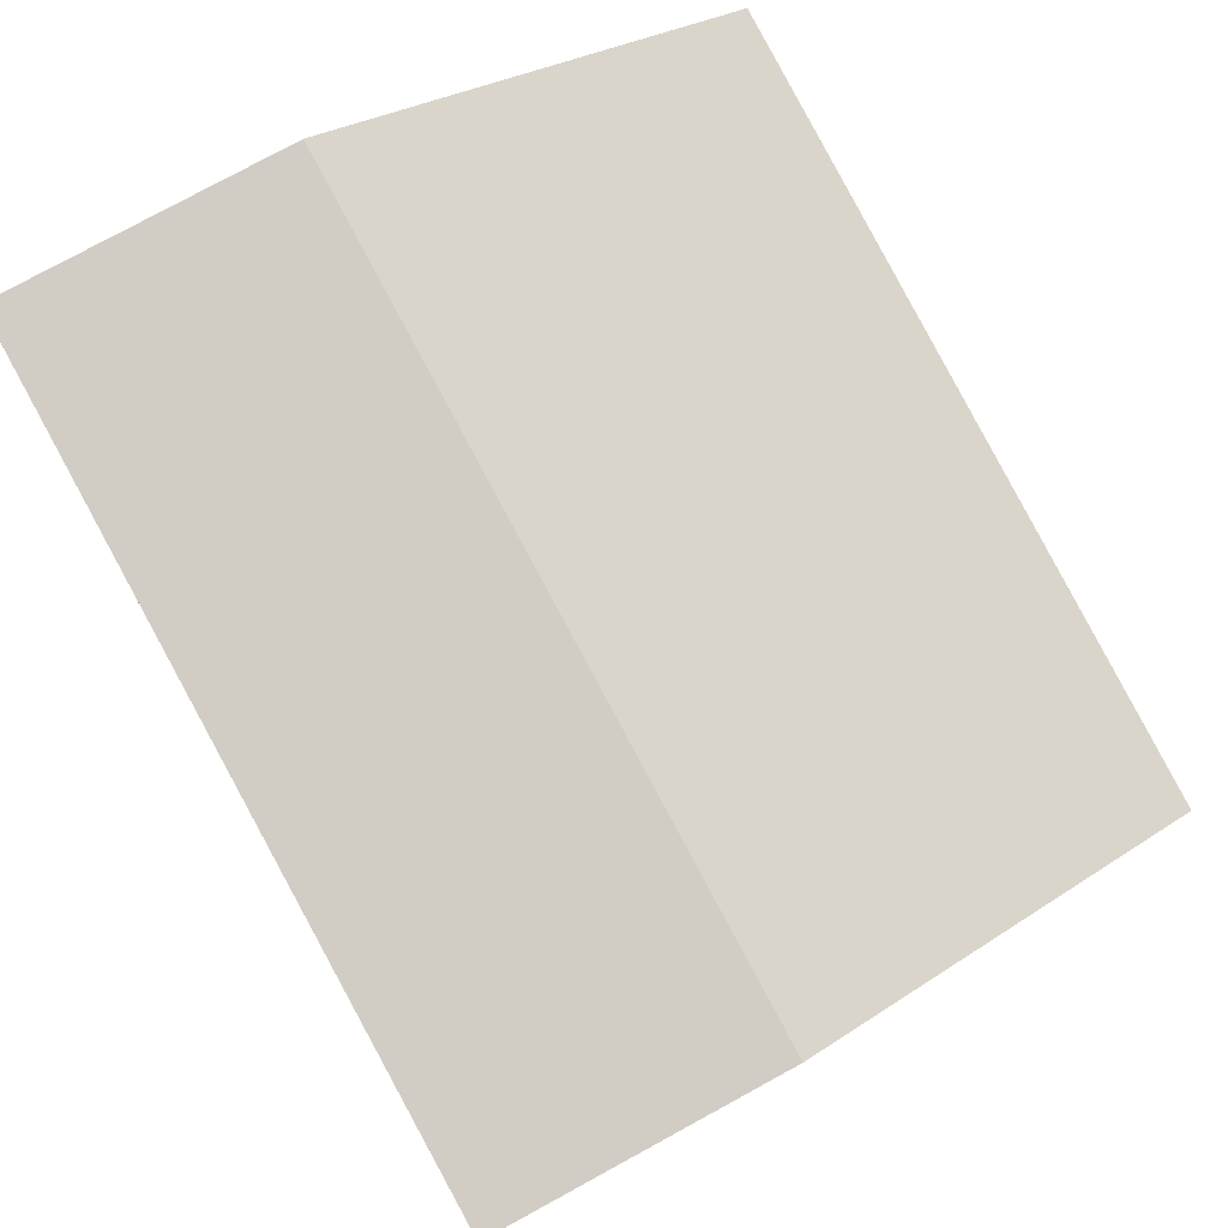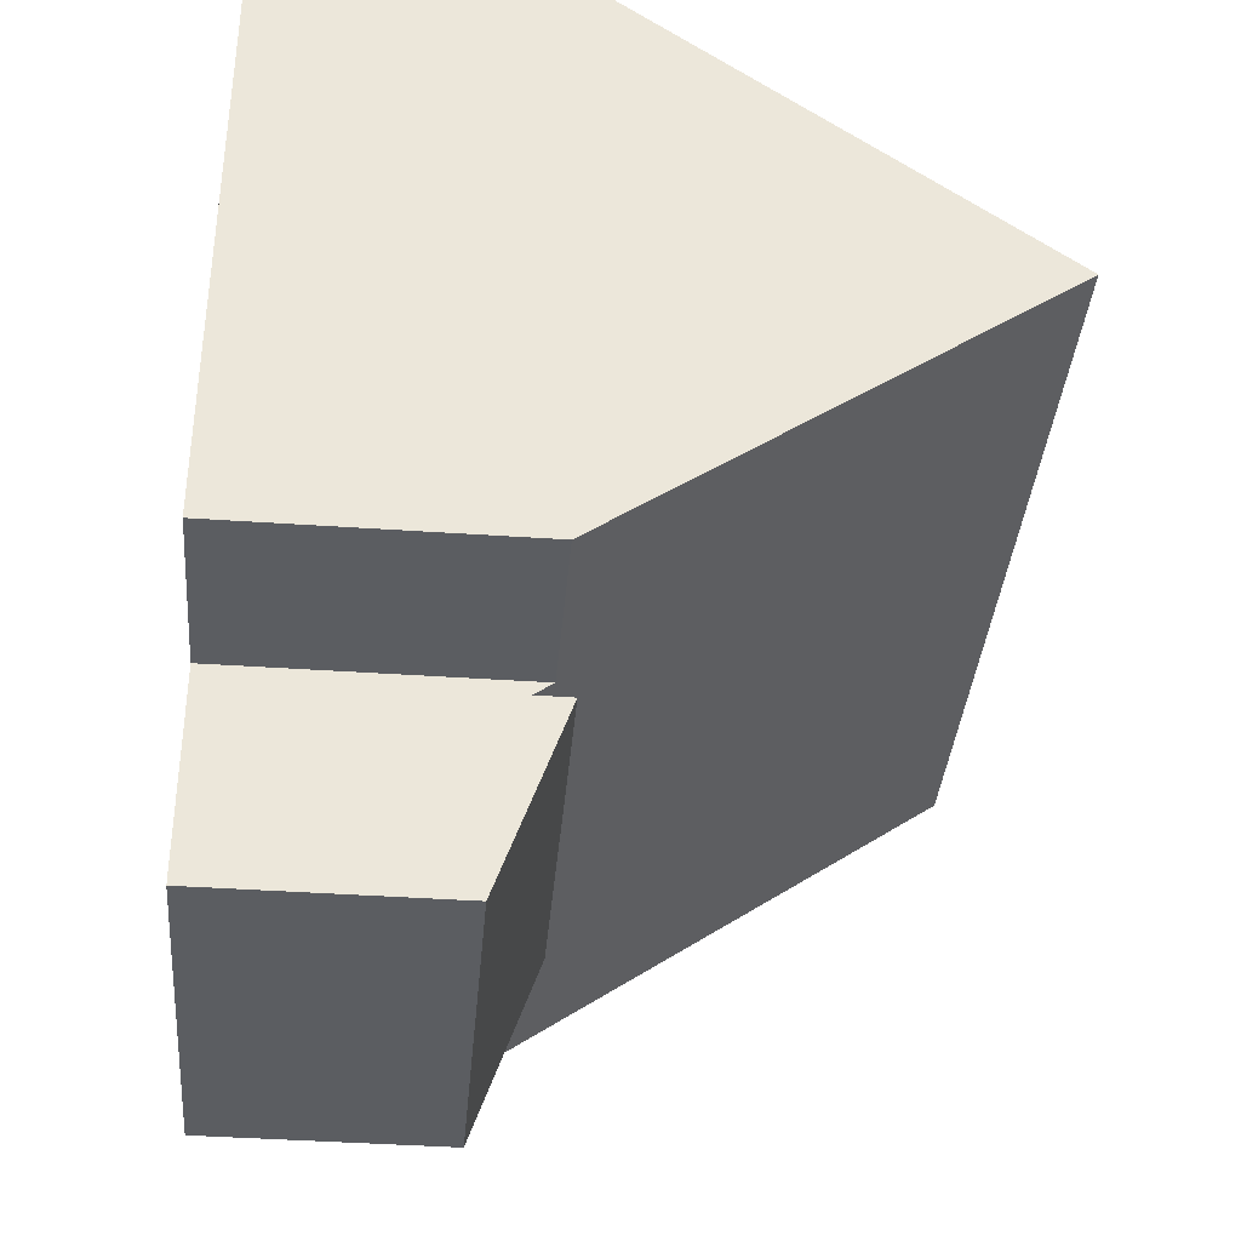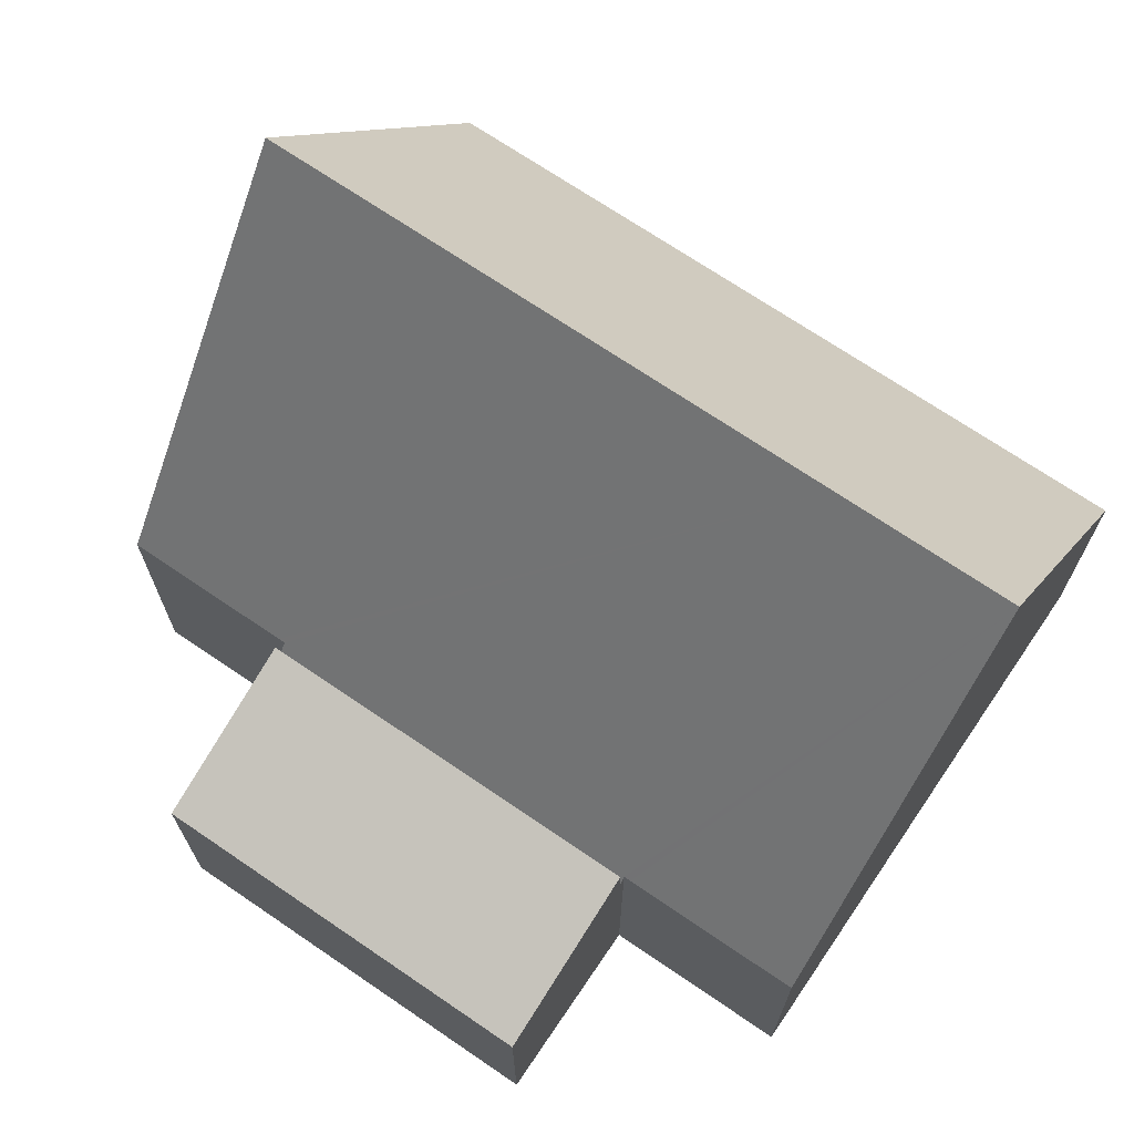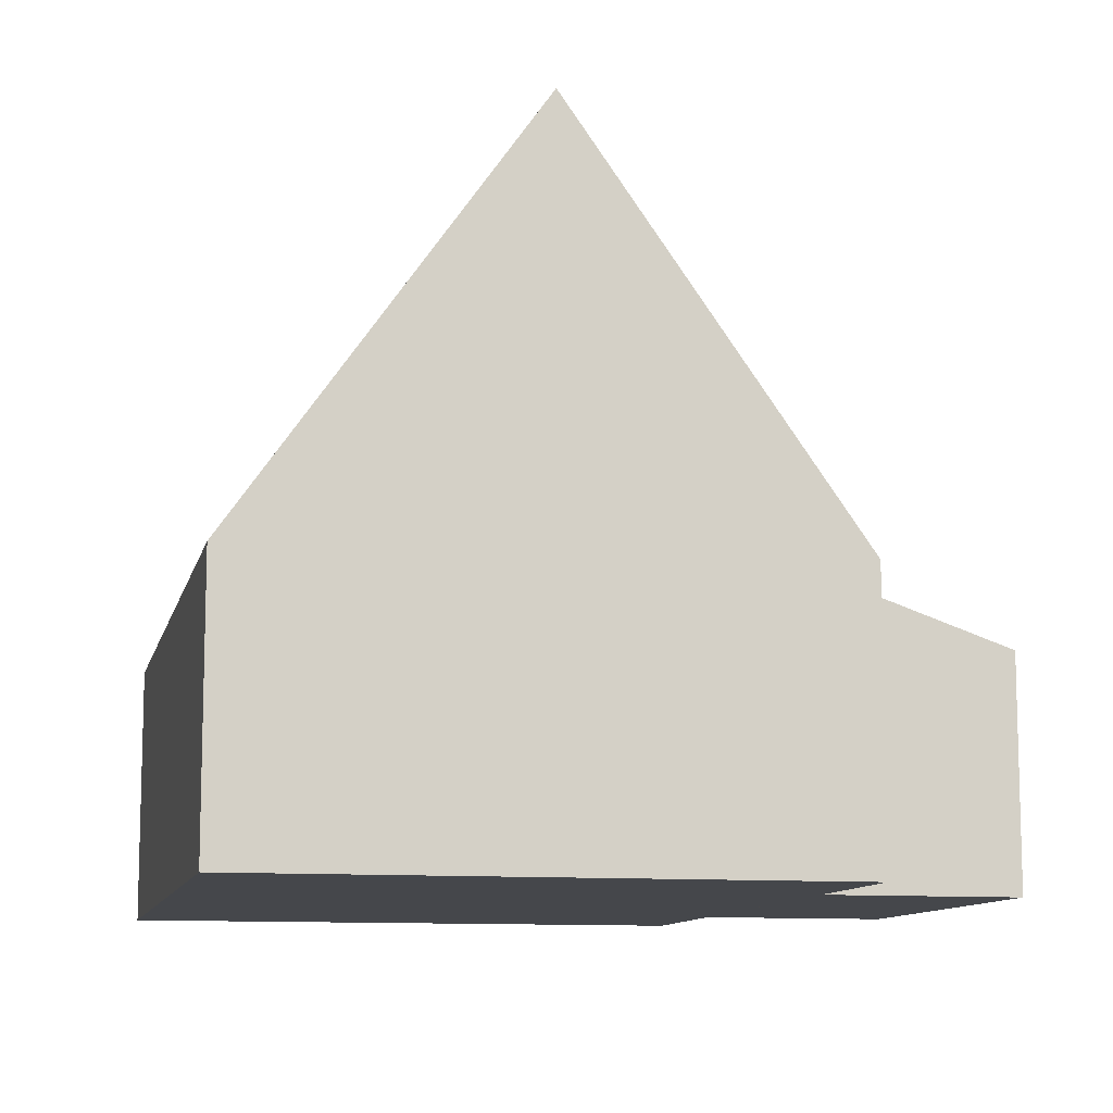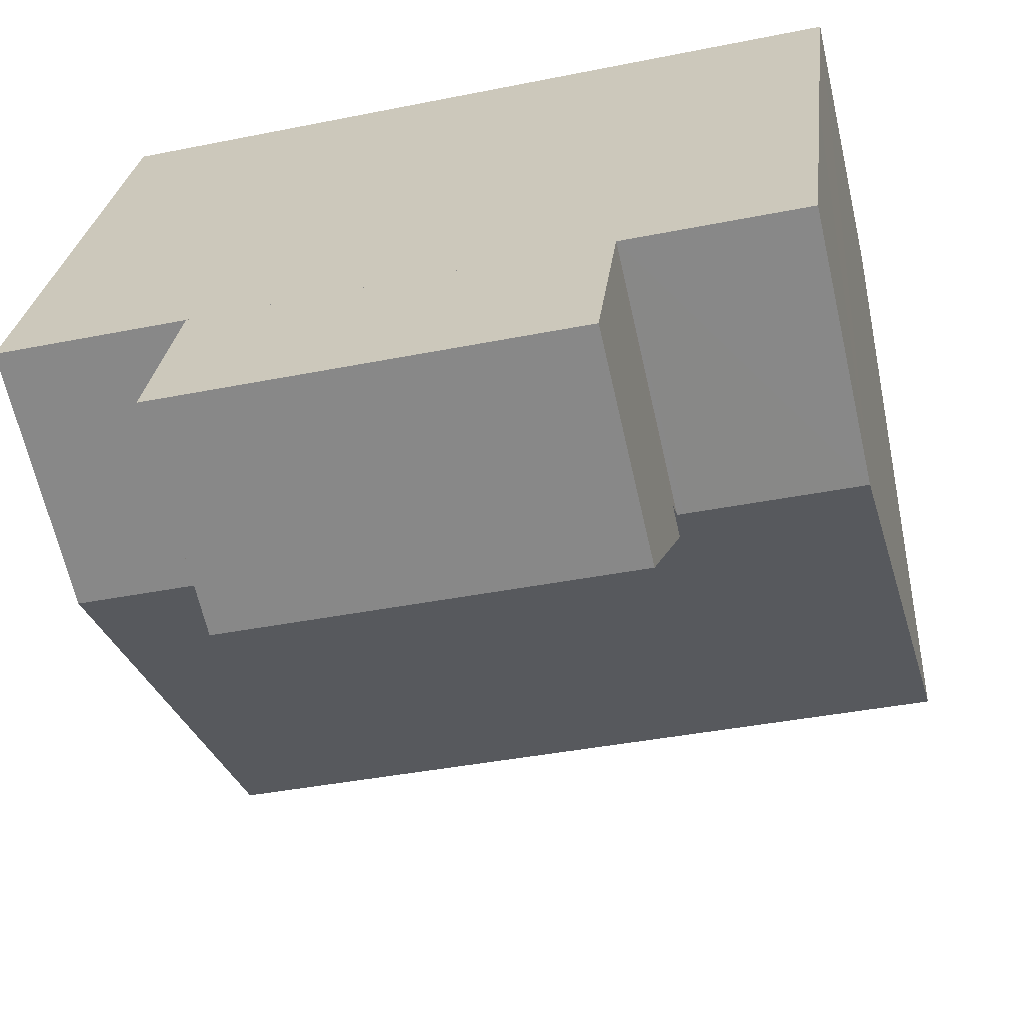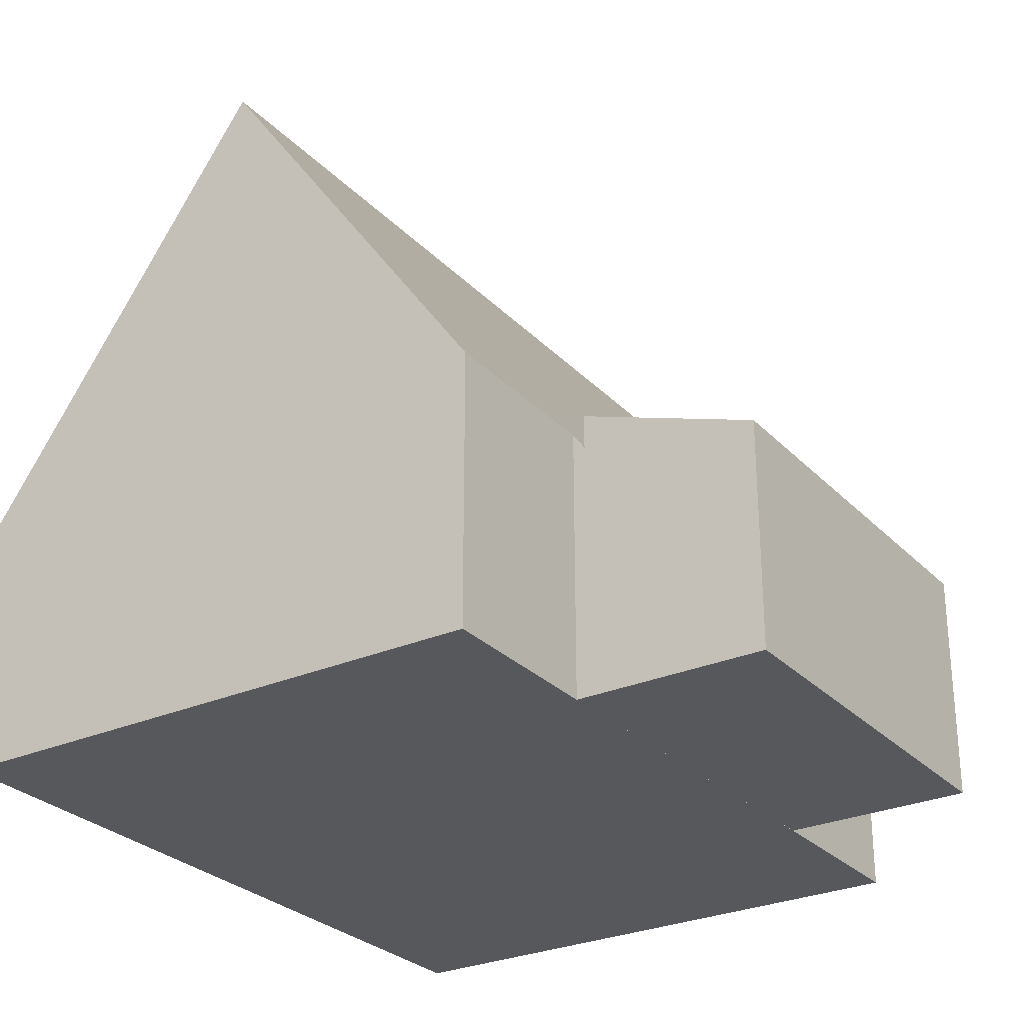
<metadata>
{"format":"obj","ext":"obj","renderer":"f3d","projection":"perspective","resolution":1024,"background":"white","views":[{"elev":78.3,"azim":61.4,"up":"+Z"},{"elev":-42.0,"azim":85.3,"up":"+Z"},{"elev":70.5,"azim":-139.2,"up":"+Y"},{"elev":-10.6,"azim":84.2,"up":"+Y"},{"elev":-65.1,"azim":12.9,"up":"+Z"},{"elev":-28.0,"azim":130.3,"up":"+Y"}]}
</metadata>
<code>
v  2.336 3.211 -2.923
v  8.242 4.09 -1.045
v  7.954 3.211 -3.566
v  2.625 4.09 -0.402
v  2.625 2.462e-17 -0.402
v  2.336 1.79e-16 -2.923
v  8.242 6.399e-17 -1.045
v  7.954 2.184e-16 -3.566
v  11.23 9.486 2.801
v  9.276 3.746 7.113
v  11.69 3.746 6.836
v  3.461 3.746 7.779
v  8.814 9.486 3.078
v  0.924 3.746 8.069
v  2.999 9.486 3.744
v  0.462 9.486 4.034
v  10.78 3.852 -1.159
v  8.361 3.852 -0.882
v  8.262 3.852 -0.871
v  8.242 3.605 -1.045
v  2.636 3.747 -0.302
v  2.625 3.605 -0.402
v  2.537 3.746 -0.291
v  0 3.747 2.294e-16
v  8.262 5.333e-17 -0.871
v  11.69 -4.186e-16 6.836
v  11.23 -1.715e-16 2.801
v  10.78 7.097e-17 -1.159
v  2.636 1.849e-17 -0.302
v  2.636 3.746 -0.302
v  0 0 0
v  2.537 1.782e-17 -0.291
v  8.361 5.401e-17 -0.882
v  0.462 -2.47e-16 4.034
v  0.924 -4.941e-16 8.069
v  3.461 -4.763e-16 7.779
v  9.276 -4.355e-16 7.113
g defaultobject
f 1 2 3
f 2 1 4
f 1 5 4
f 5 1 6
f 5 2 4
f 2 5 7
f 7 3 2
f 3 7 8
f 8 1 3
f 1 8 6
f 8 5 6
f 5 8 7
f 9 10 11
f 10 9 12
f 12 9 13
f 12 13 14
f 14 13 15
f 14 15 16
f 17 13 9
f 13 17 18
f 13 18 15
f 15 18 19
f 15 19 20
f 15 20 21
f 21 20 22
f 21 16 15
f 16 21 23
f 16 23 24
f 25 20 19
f 20 25 7
f 11 17 9
f 17 11 26
f 17 26 27
f 17 27 28
f 7 22 20
f 22 7 5
f 29 23 30
f 23 29 24
f 24 29 31
f 31 29 32
f 18 25 19
f 25 18 17
f 25 17 33
f 33 17 28
f 22 29 30
f 29 22 5
f 24 14 16
f 14 24 31
f 14 31 34
f 14 34 35
f 35 12 14
f 12 35 36
f 12 36 10
f 10 36 37
f 10 37 11
f 11 37 26
f 29 7 25
f 7 29 5
f 32 34 31
f 34 32 35
f 35 32 25
f 35 25 36
f 36 25 37
f 37 25 33
f 37 33 28
f 37 28 27
f 37 27 26

</code>
